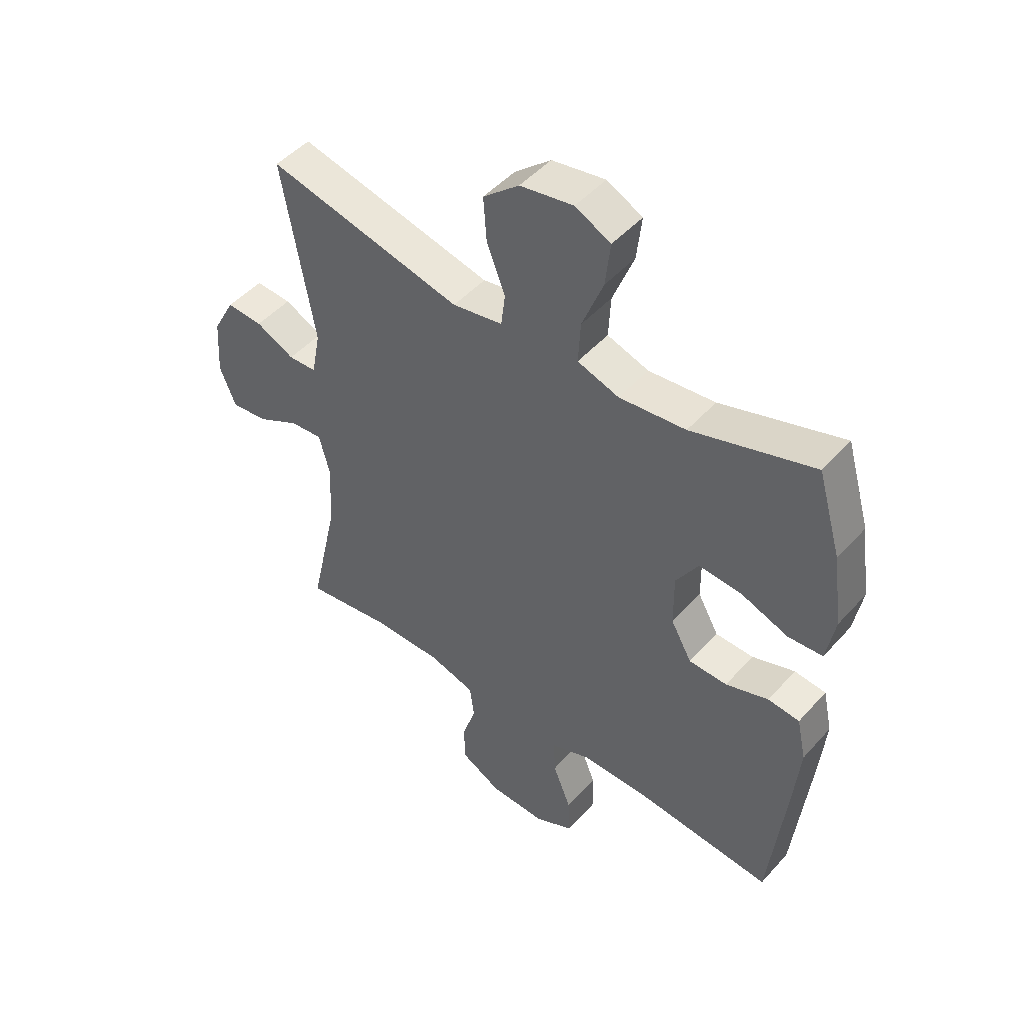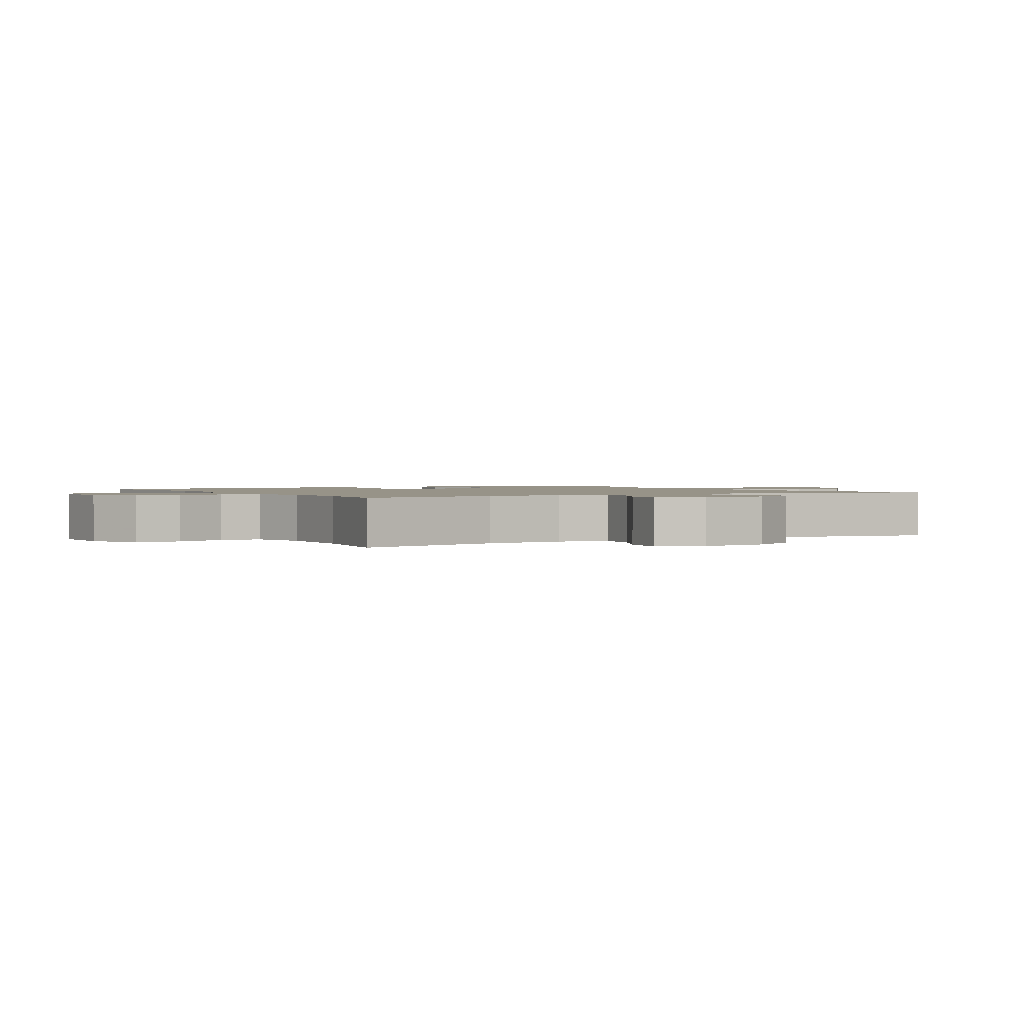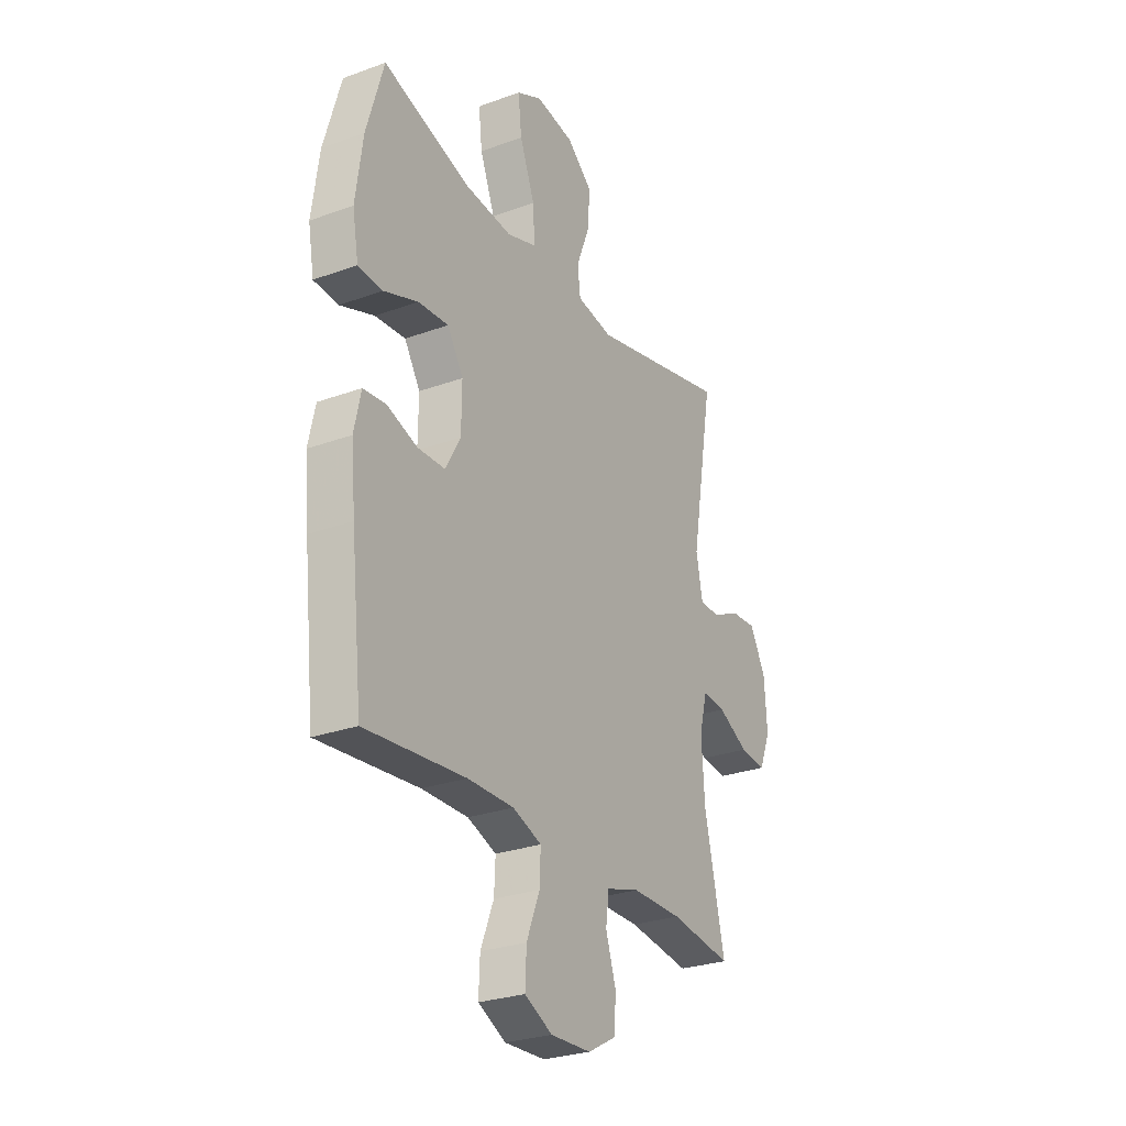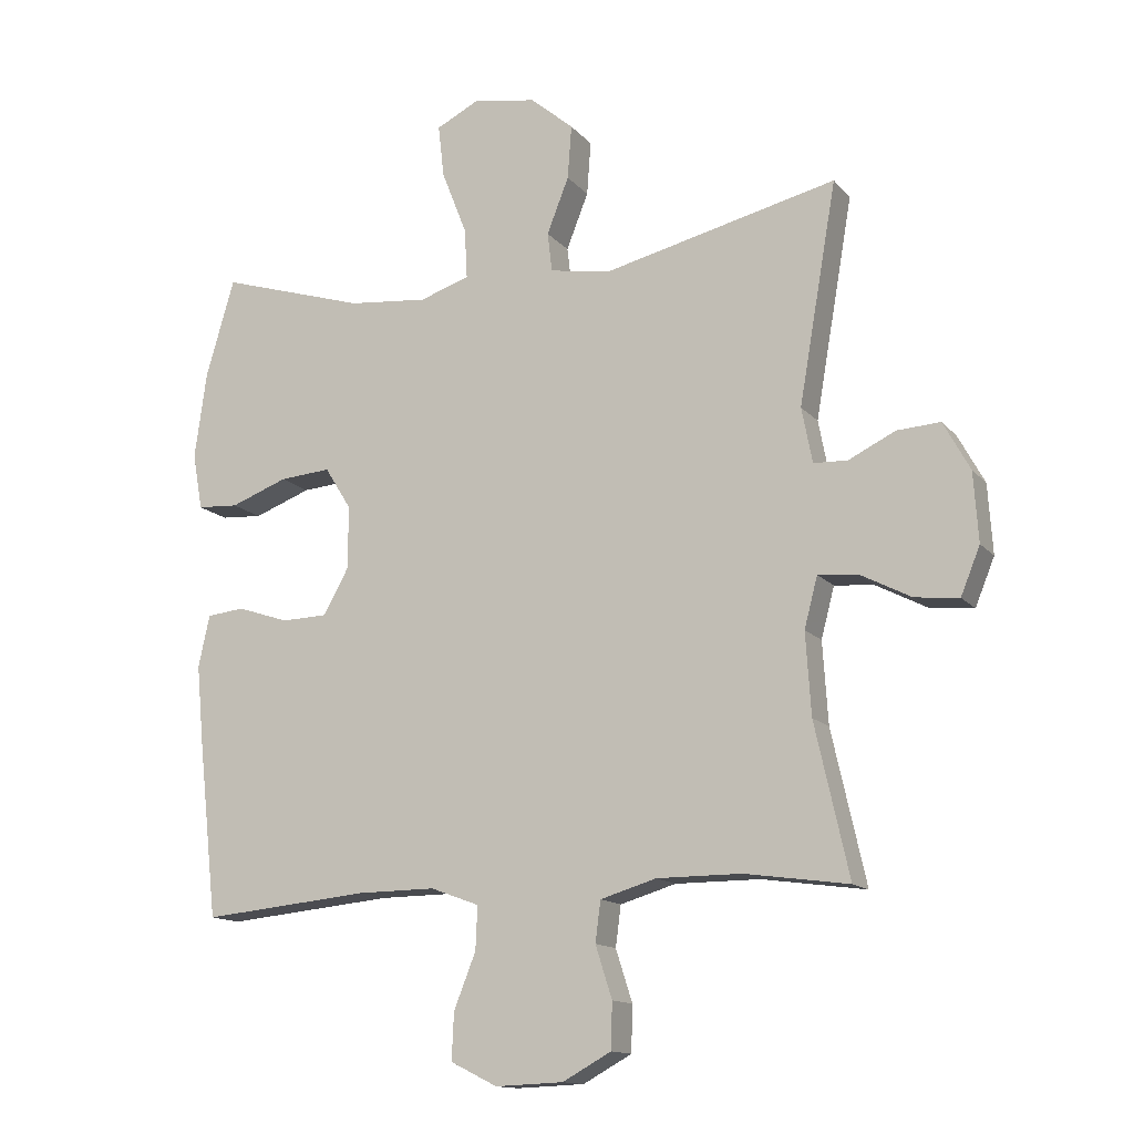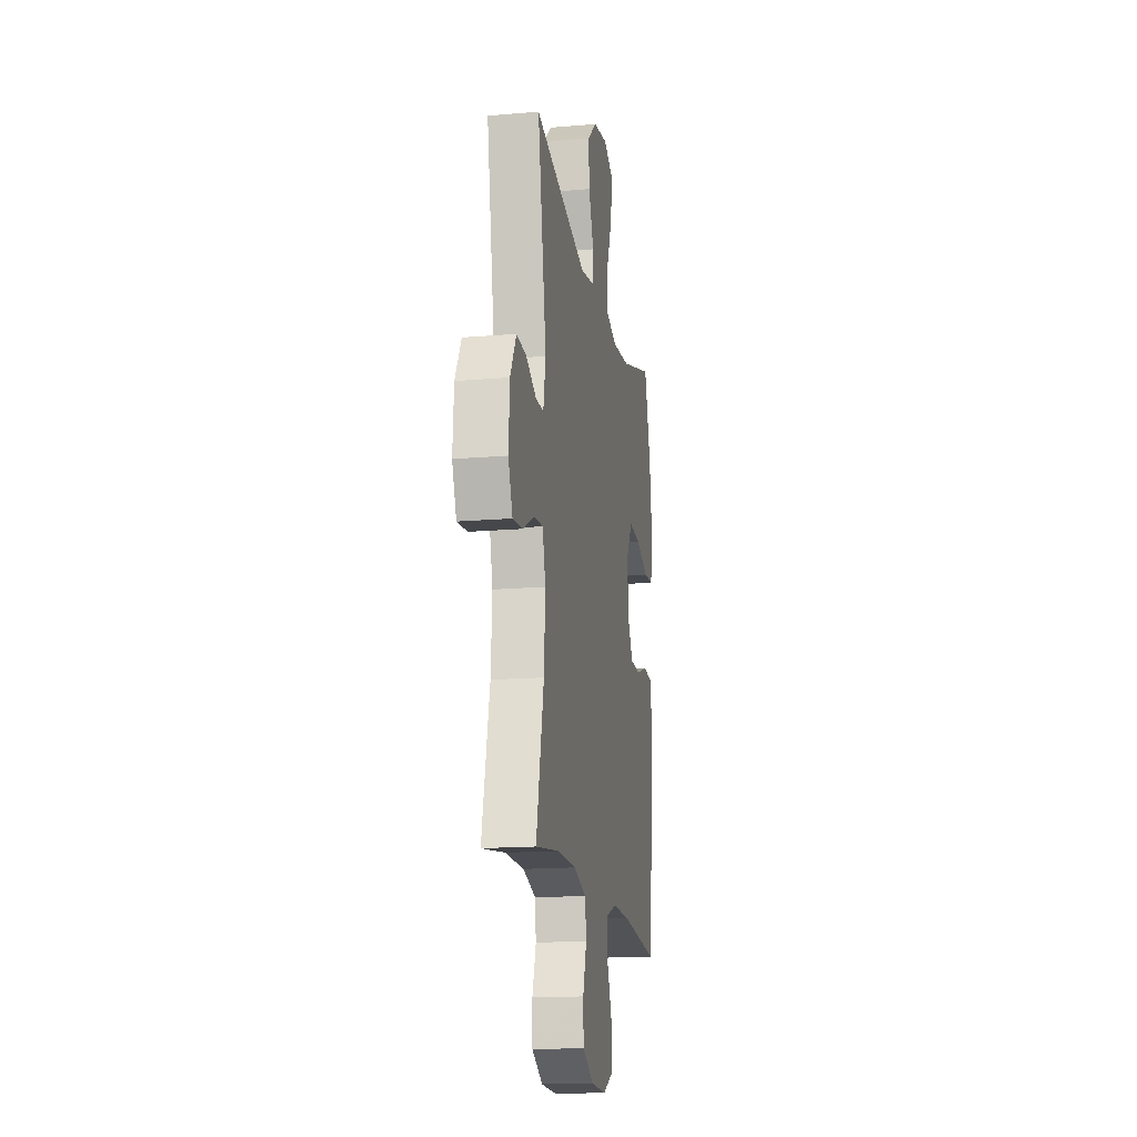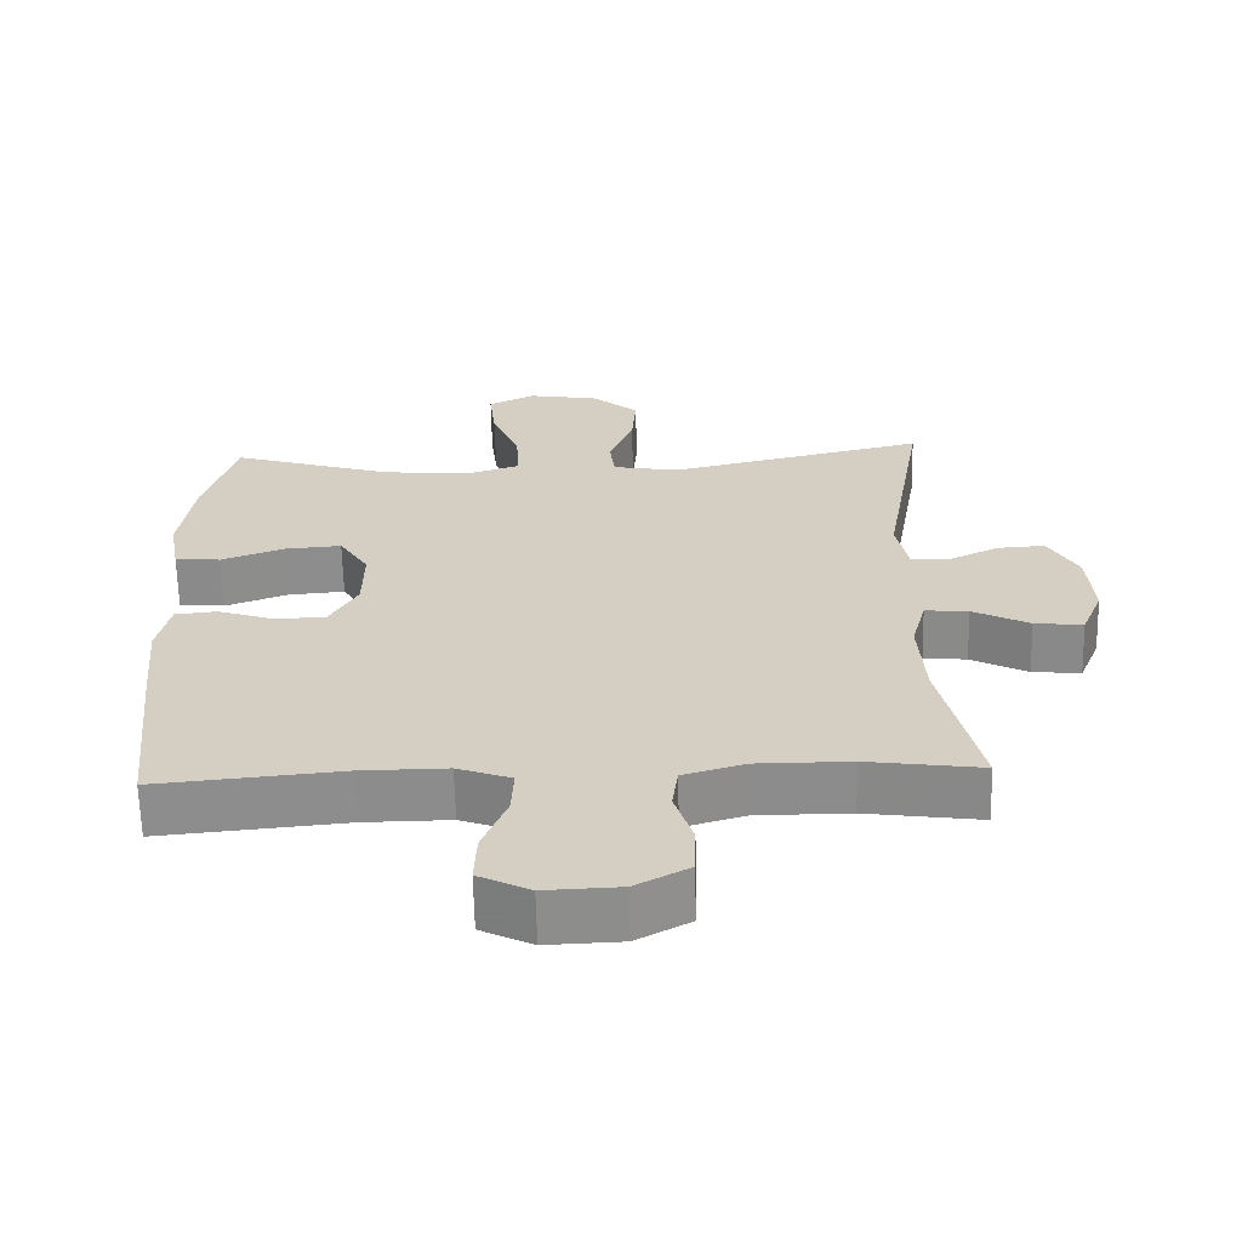
<metadata>
{"format":"obj","ext":"obj","renderer":"f3d","projection":"perspective","resolution":1024,"background":"white","views":[{"elev":48.0,"azim":39.5,"up":"+Z"},{"elev":1.4,"azim":-120.0,"up":"+Y"},{"elev":-27.5,"azim":119.2,"up":"+Z"},{"elev":-13.7,"azim":-155.1,"up":"+Z"},{"elev":-16.4,"azim":-80.1,"up":"+Z"},{"elev":-64.2,"azim":-178.7,"up":"+Z"}]}
</metadata>
<code>
v -0.5 0.07 0.5
v -0.148 0.07 0.417
v -0.057 0.07 0.433
v -0.05 0.07 0.492
v -0.083 0.07 0.576
v -0.089 0.07 0.657
v -0.024 0.07 0.712
v 0.072 0.07 0.728
v 0.136 0.07 0.696
v 0.127 0.07 0.617
v 0.089 0.07 0.52
v 0.085 0.07 0.445
v 0.16 0.07 0.42
v 0.28 0.07 0.432
v 0.5 0.07 0.5
v 0.543 0.07 0.352
v 0.561 0.07 0.222
v 0.546 0.07 0.137
v 0.484 0.07 0.133
v 0.398 0.07 0.165
v 0.321 0.07 0.171
v 0.281 0.07 0.107
v 0.282 0.07 0.012
v 0.32 0.07 -0.056
v 0.389 0.07 -0.058
v 0.466 0.07 -0.032
v 0.523 0.07 -0.038
v 0.54 0.07 -0.116
v 0.529 0.07 -0.234
v 0.5 0.07 -0.5
v 0.248 0.07 -0.476
v 0.131 0.07 -0.475
v 0.058 0.07 -0.502
v 0.061 0.07 -0.567
v 0.094 0.07 -0.65
v 0.097 0.07 -0.72
v 0.027 0.07 -0.755
v -0.075 0.07 -0.751
v -0.148 0.07 -0.711
v -0.15 0.07 -0.642
v -0.125 0.07 -0.564
v -0.133 0.07 -0.503
v -0.217 0.07 -0.478
v -0.344 0.07 -0.478
v -0.5 0.07 -0.5
v -0.449 0.07 -0.272
v -0.441 0.07 -0.149
v -0.461 0.07 -0.073
v -0.52 0.07 -0.078
v -0.597 0.07 -0.118
v -0.663 0.07 -0.125
v -0.692 0.07 -0.054
v -0.685 0.07 0.05
v -0.645 0.07 0.123
v -0.58 0.07 0.119
v -0.51 0.07 0.085
v -0.459 0.07 0.087
v -0.443 0.07 0.17
v -0.5 0 0.5
v -0.148 0 0.417
v -0.057 0 0.433
v -0.05 0 0.492
v -0.083 0 0.576
v -0.089 0 0.657
v -0.024 0 0.712
v 0.072 0 0.728
v 0.136 0 0.696
v 0.127 0 0.617
v 0.089 0 0.52
v 0.085 0 0.445
v 0.16 0 0.42
v 0.28 0 0.432
v 0.5 0 0.5
v 0.543 0 0.352
v 0.561 0 0.222
v 0.546 0 0.137
v 0.484 0 0.133
v 0.398 0 0.165
v 0.321 0 0.171
v 0.281 0 0.107
v 0.282 0 0.012
v 0.32 0 -0.056
v 0.389 0 -0.058
v 0.466 0 -0.032
v 0.523 0 -0.038
v 0.54 0 -0.116
v 0.529 0 -0.234
v 0.5 0 -0.5
v 0.248 0 -0.476
v 0.131 0 -0.475
v 0.058 0 -0.502
v 0.061 0 -0.567
v 0.094 0 -0.65
v 0.097 0 -0.72
v 0.027 0 -0.755
v -0.075 0 -0.751
v -0.148 0 -0.711
v -0.15 0 -0.642
v -0.125 0 -0.564
v -0.133 0 -0.503
v -0.217 0 -0.478
v -0.344 0 -0.478
v -0.5 0 -0.5
v -0.449 0 -0.272
v -0.441 0 -0.149
v -0.461 0 -0.073
v -0.52 0 -0.078
v -0.597 0 -0.118
v -0.663 0 -0.125
v -0.692 0 -0.054
v -0.685 0 0.05
v -0.645 0 0.123
v -0.58 0 0.119
v -0.51 0 0.085
v -0.459 0 0.087
v -0.443 0 0.17
f 53 54 55 56
f 53 56 57
f 52 53 57
f 49 50 51 52
f 48 49 52 57
f 47 48 57 58
f 44 45 46
f 43 44 46 47
f 42 43 47 58
f 38 39 40 41
f 38 41 42
f 37 38 42
f 34 35 36 37
f 33 34 37 42
f 32 33 42 58
f 28 29 30 31
f 25 26 27 28
f 24 25 28 31
f 23 24 31 32
f 17 18 19 20
f 17 20 21
f 14 15 16 17
f 13 14 17 21
f 12 13 21 22
f 8 9 10 11
f 8 11 12
f 7 8 12
f 4 5 6 7
f 4 7 12
f 3 4 12 22
f 32 58 1 2
f 22 23 32
f 2 3 22 32
f 114 113 112 111
f 115 114 111
f 115 111 110
f 110 109 108 107
f 115 110 107 106
f 116 115 106 105
f 104 103 102
f 105 104 102 101
f 116 105 101 100
f 99 98 97 96
f 100 99 96
f 100 96 95
f 95 94 93 92
f 100 95 92 91
f 116 100 91 90
f 89 88 87 86
f 86 85 84 83
f 89 86 83 82
f 90 89 82 81
f 78 77 76 75
f 79 78 75
f 75 74 73 72
f 79 75 72 71
f 80 79 71 70
f 69 68 67 66
f 70 69 66
f 70 66 65
f 65 64 63 62
f 70 65 62
f 80 70 62 61
f 60 59 116 90
f 90 81 80
f 90 80 61 60
f 1 59 60 2
f 2 60 61 3
f 3 61 62 4
f 4 62 63 5
f 5 63 64 6
f 6 64 65 7
f 7 65 66 8
f 8 66 67 9
f 9 67 68 10
f 10 68 69 11
f 11 69 70 12
f 12 70 71 13
f 13 71 72 14
f 14 72 73 15
f 15 73 74 16
f 16 74 75 17
f 17 75 76 18
f 18 76 77 19
f 19 77 78 20
f 20 78 79 21
f 21 79 80 22
f 22 80 81 23
f 23 81 82 24
f 24 82 83 25
f 25 83 84 26
f 26 84 85 27
f 27 85 86 28
f 28 86 87 29
f 29 87 88 30
f 30 88 89 31
f 31 89 90 32
f 32 90 91 33
f 33 91 92 34
f 34 92 93 35
f 35 93 94 36
f 36 94 95 37
f 37 95 96 38
f 38 96 97 39
f 39 97 98 40
f 40 98 99 41
f 41 99 100 42
f 42 100 101 43
f 43 101 102 44
f 44 102 103 45
f 45 103 104 46
f 46 104 105 47
f 47 105 106 48
f 48 106 107 49
f 49 107 108 50
f 50 108 109 51
f 51 109 110 52
f 52 110 111 53
f 53 111 112 54
f 54 112 113 55
f 55 113 114 56
f 56 114 115 57
f 57 115 116 58
f 58 116 59 1

</code>
